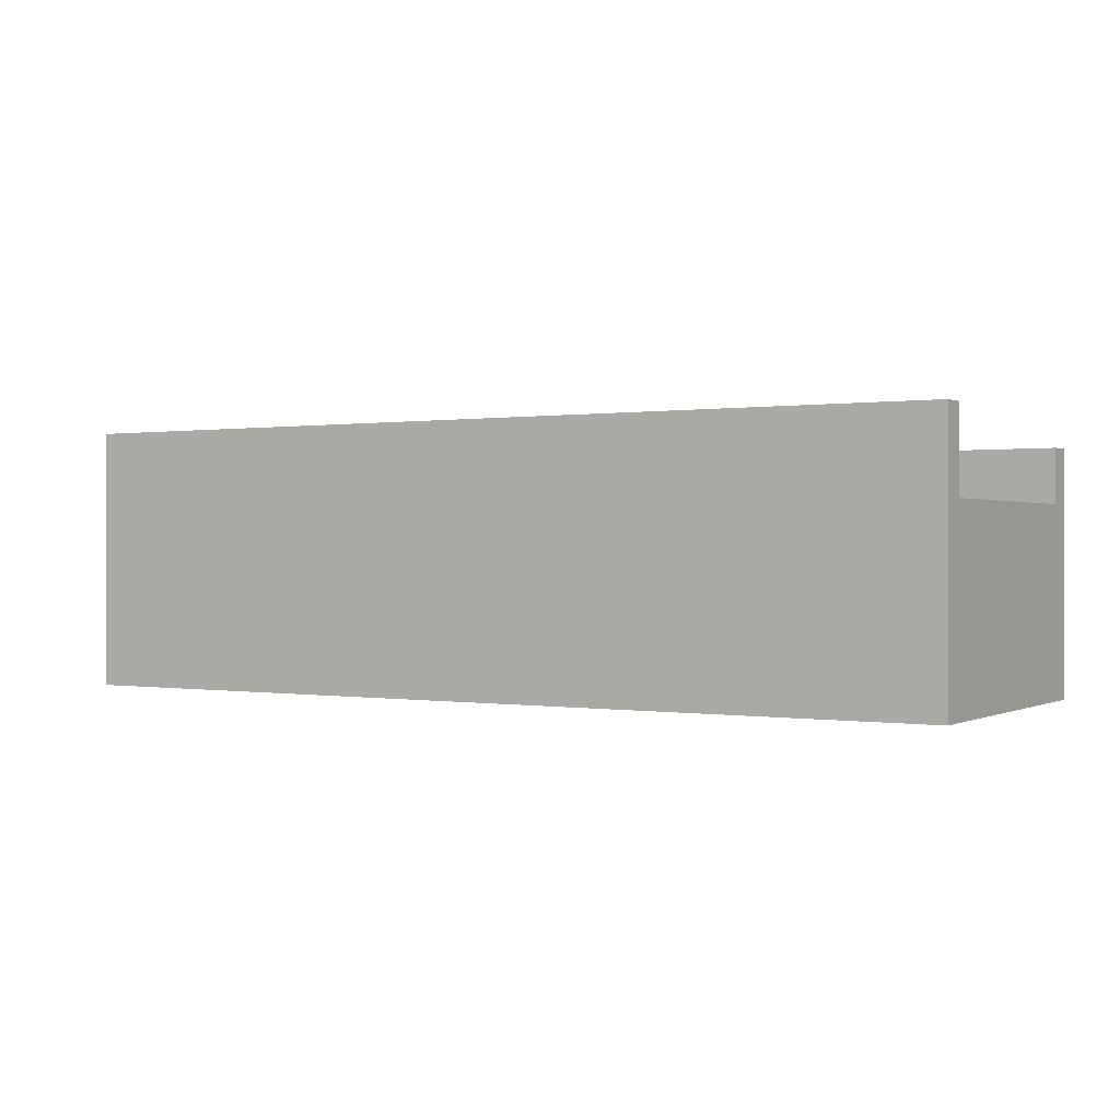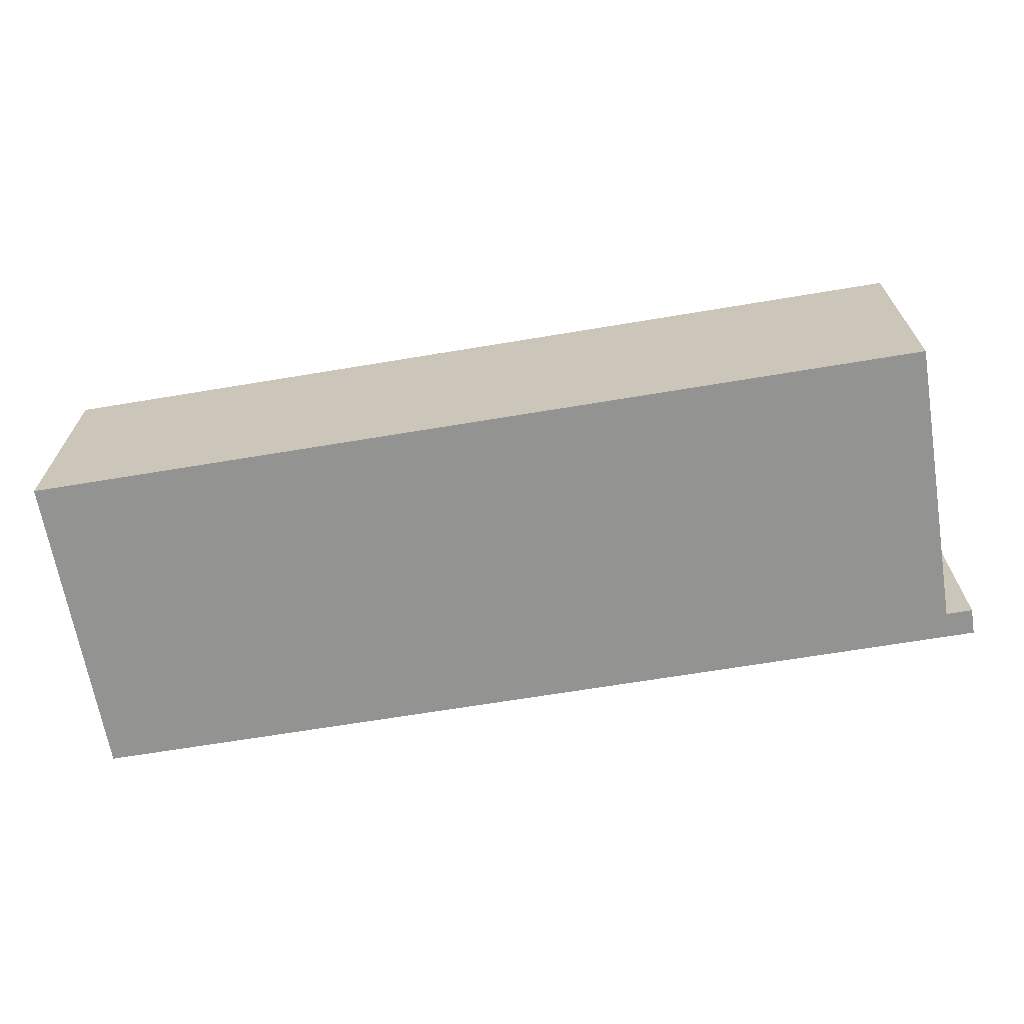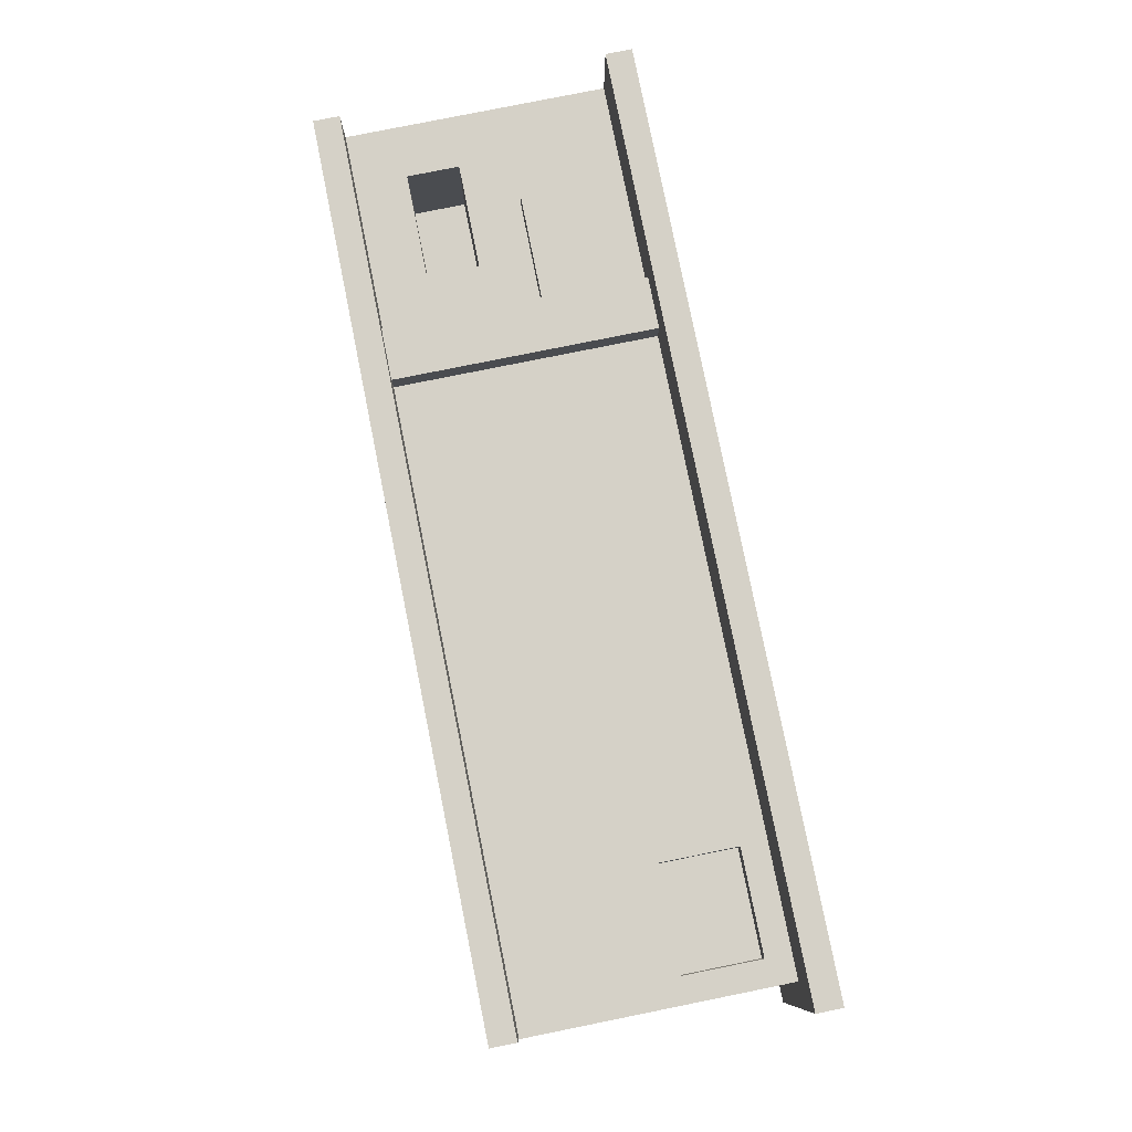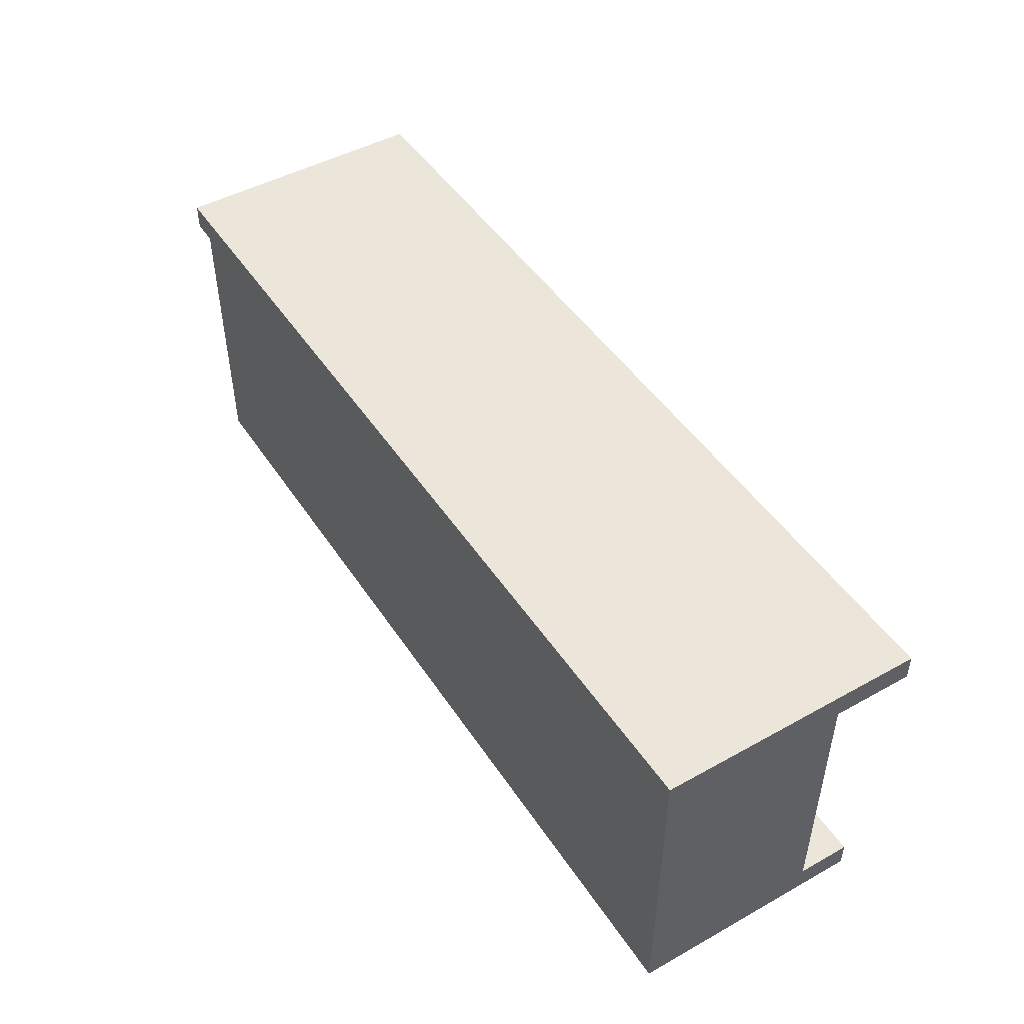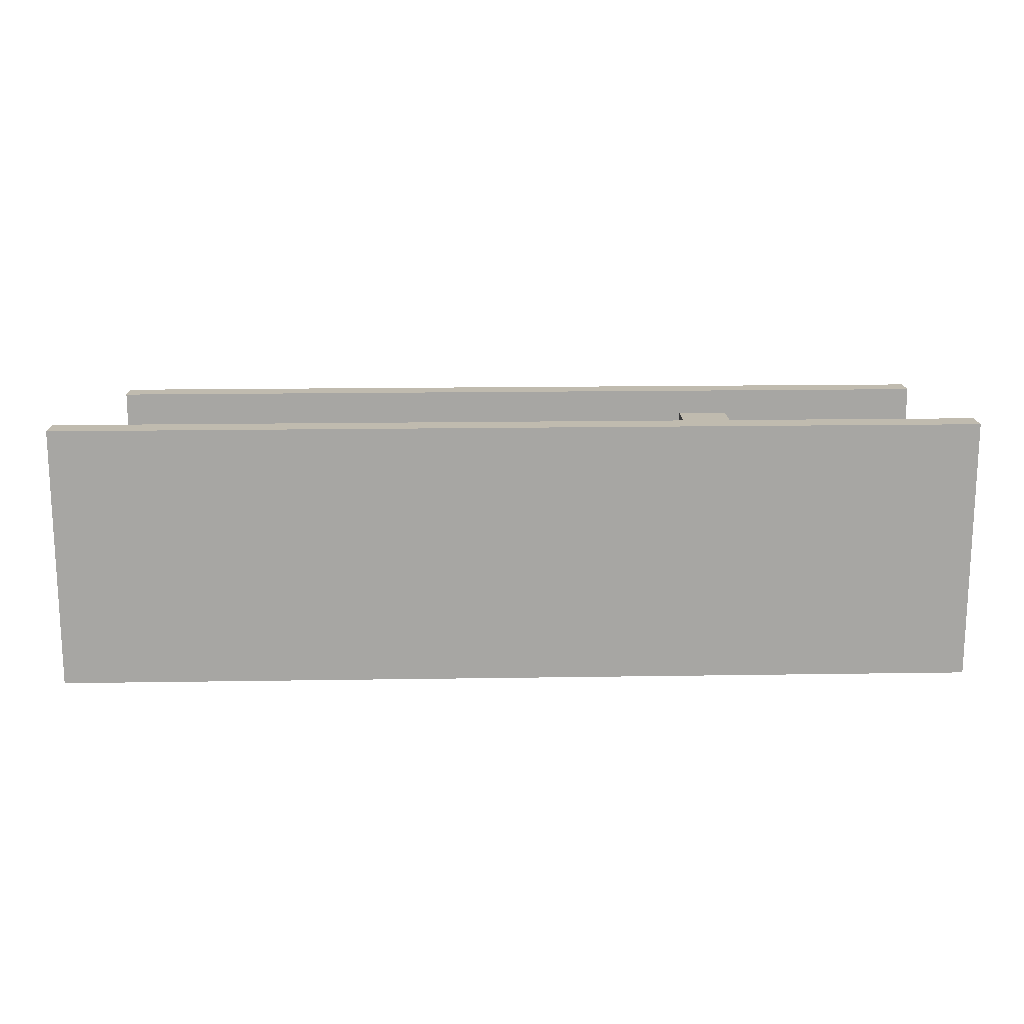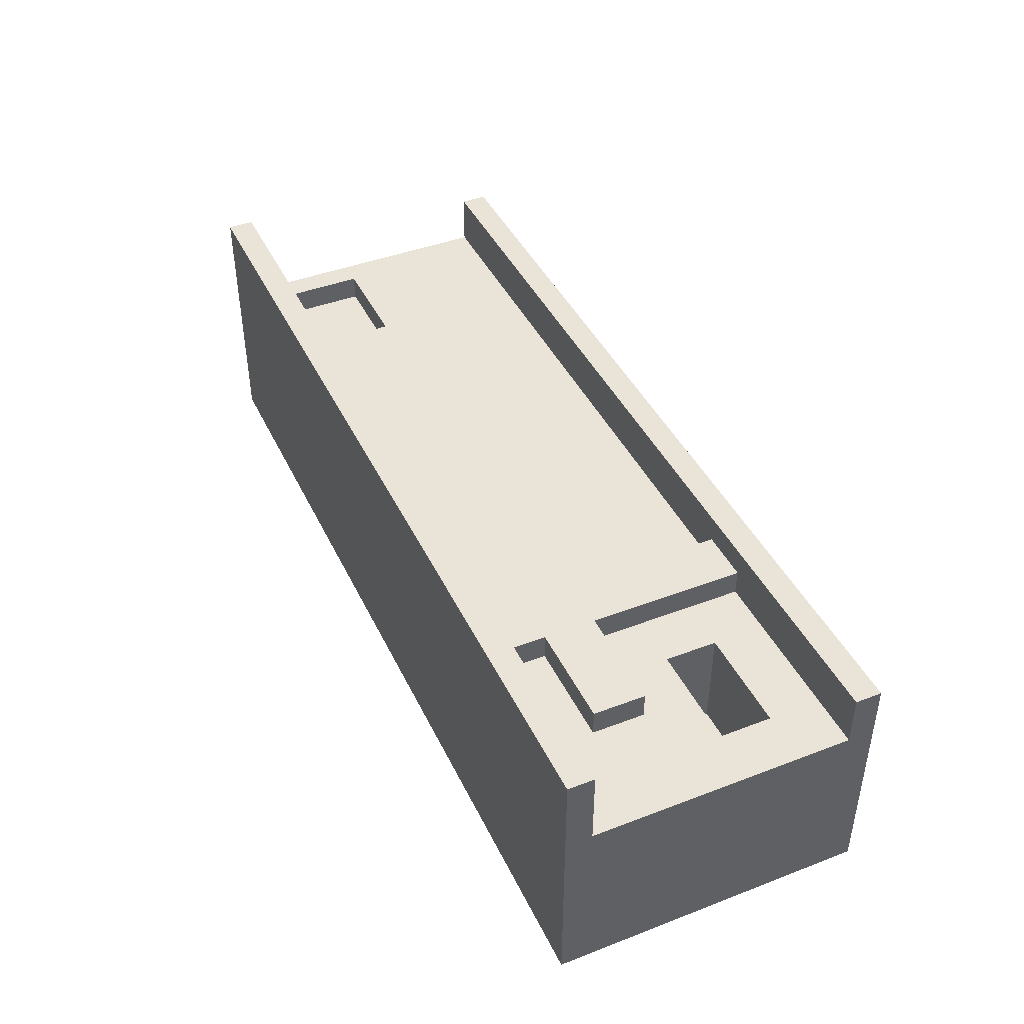
<metadata>
{"format":"obj","ext":"obj","renderer":"f3d","projection":"perspective","resolution":1024,"background":"white","views":[{"elev":0.3,"azim":-148.9,"up":"+Z"},{"elev":-66.6,"azim":9.5,"up":"+Z"},{"elev":79.7,"azim":78.6,"up":"+Z"},{"elev":47.6,"azim":-122.0,"up":"+Y"},{"elev":16.0,"azim":178.1,"up":"+Z"},{"elev":42.9,"azim":-114.4,"up":"+Z"}]}
</metadata>
<code>
o
v 4.6 2 -5.6
v 4.6 2 -6.5
v 4.6 2.1 -5.6
v 4.6 2.1 -5.8
v 4.6 2.1 -6.5
v 4.6 3.1 -5.5
v 4.6 3.1 -5.8
v 4.6 3.1 -6.5
v 4.6 3.2 -5.5
v 4.6 3.2 -6.5
v 5 2.7 -5.7
v 5 2.7 -5.8
v 5 2.9 -5.7
v 5 2.9 -5.8
v 5.2 2.3 -5.8
v 5.2 2.3 -6.2
v 5.2 2.5 -5.8
v 5.2 2.5 -6.2
v 5.4 2.1 -5.7
v 5.4 2.1 -5.8
v 5.4 2.7 -5.7
v 5.4 2.7 -5.8
v 5.4 2.9 -5.7
v 5.4 2.9 -5.8
v 5.4 3.1 -5.7
v 5.4 3.1 -5.8
v 7.9 2.7 -5.8
v 7.9 2.7 -5.9
v 7.9 3 -5.8
v 7.9 3 -5.9
v 4.8 2.3 -5.8
v 4.8 2.3 -6.2
v 4.8 2.5 -5.8
v 4.8 2.5 -6.2
v 5.6 2.1 -5.7
v 5.6 2.1 -5.8
v 5.6 3.1 -5.7
v 5.6 3.1 -5.8
v 7.5 2.7 -5.8
v 7.5 2.7 -5.9
v 7.5 3 -5.8
v 7.5 3 -5.9
v 8 2 -5.6
v 8 2 -6.5
v 8 2.1 -5.6
v 8 2.1 -5.8
v 8 2.1 -6.5
v 8 2.6 -5.8
v 8 2.6 -6.2
v 8 3.1 -5.8
v 8 3.1 -6.2
v 8 3.1 -6.5
v 8.1 3.1 -5.5
v 8.1 3.1 -6.5
v 8.1 3.2 -5.5
v 8.1 3.2 -6.5
v 4.6 3.1 -5.5
v 4.6 3.2 -5.5
v 8.1 3.1 -5.5
v 8.1 3.2 -5.5
v 4.6 2 -5.6
v 4.6 2.1 -5.6
v 7 2 -5.6
v 7 2.1 -5.6
v 7.8 2 -5.6
v 7.8 2.1 -5.6
v 7.9 2 -5.6
v 7.9 2.1 -5.6
v 8 2 -5.6
v 8 2.1 -5.6
v 5 2.7 -5.7
v 5 2.9 -5.7
v 5.4 2.1 -5.7
v 5.4 2.7 -5.7
v 5.4 2.9 -5.7
v 5.4 3.1 -5.7
v 5.6 2.1 -5.7
v 5.6 3.1 -5.7
v 4.6 2.1 -5.8
v 4.6 3.1 -5.8
v 4.8 2.1 -5.8
v 4.8 2.3 -5.8
v 4.8 2.5 -5.8
v 4.8 3.1 -5.8
v 4.9 3.1 -5.8
v 5 2.7 -5.8
v 5 2.9 -5.8
v 5.2 2.3 -5.8
v 5.2 2.5 -5.8
v 5.4 2.1 -5.8
v 5.4 2.7 -5.8
v 5.4 2.9 -5.8
v 5.4 3.1 -5.8
v 5.6 2.1 -5.8
v 5.6 3.1 -5.8
v 5.8 2.1 -5.8
v 5.8 2.4 -5.8
v 5.8 2.6 -5.8
v 5.8 3.1 -5.8
v 6 2.1 -5.8
v 6 2.4 -5.8
v 6 2.6 -5.8
v 6 3.1 -5.8
v 6.2 2.1 -5.8
v 6.2 3.1 -5.8
v 6.4 2.1 -5.8
v 6.4 3.1 -5.8
v 6.6 2.2 -5.8
v 6.6 3 -5.8
v 6.9 2.2 -5.8
v 6.9 3 -5.8
v 7 2.1 -5.8
v 7.1 2.1 -5.8
v 7.1 3.1 -5.8
v 7.3 2.1 -5.8
v 7.3 3.1 -5.8
v 7.5 2.1 -5.8
v 7.5 2.6 -5.8
v 7.5 2.7 -5.8
v 7.5 3 -5.8
v 7.9 2.7 -5.8
v 7.9 3 -5.8
v 7.9 3.1 -5.8
v 8 2.1 -5.8
v 8 2.6 -5.8
v 8 3.1 -5.8
v 7.5 2.7 -5.9
v 7.5 3 -5.9
v 7.9 2.7 -5.9
v 7.9 3 -5.9
v 4.8 2.3 -6.2
v 4.8 2.5 -6.2
v 5.2 2.3 -6.2
v 5.2 2.5 -6.2
v 4.6 2 -6.5
v 4.6 2.1 -6.5
v 4.6 3.1 -6.5
v 4.6 3.2 -6.5
v 7 2 -6.5
v 7 2.1 -6.5
v 8 2 -6.5
v 8 2.1 -6.5
v 8 3.1 -6.5
v 8.1 3.1 -6.5
v 8.1 3.2 -6.5
v 4.6 2 -5.6
v 7 2 -5.6
v 7.8 2 -5.6
v 7.9 2 -5.6
v 8 2 -5.6
v 7.8 2 -5.7
v 7.9 2 -5.7
v 4.6 2 -6.5
v 7 2 -6.5
v 8 2 -6.5
v 4.8 2.5 -5.8
v 5.2 2.5 -5.8
v 4.8 2.5 -6.2
v 5.2 2.5 -6.2
v 5 2.7 -5.7
v 5.4 2.7 -5.7
v 5 2.7 -5.8
v 5.4 2.7 -5.8
v 7.5 3 -5.8
v 7.9 3 -5.8
v 7.5 3 -5.9
v 7.9 3 -5.9
v 4.6 3.1 -5.5
v 8.1 3.1 -5.5
v 4.8 3.1 -5.7
v 4.9 3.1 -5.7
v 5.4 3.1 -5.7
v 5.6 3.1 -5.7
v 7.9 3.1 -5.7
v 8 3.1 -5.7
v 4.6 3.1 -5.8
v 4.8 3.1 -5.8
v 4.9 3.1 -5.8
v 5.4 3.1 -5.8
v 5.6 3.1 -5.8
v 5.8 3.1 -5.8
v 6 3.1 -5.8
v 6.2 3.1 -5.8
v 6.4 3.1 -5.8
v 7.1 3.1 -5.8
v 7.3 3.1 -5.8
v 7.9 3.1 -5.8
v 8 3.1 -5.8
v 8 3.1 -6.2
v 8 3.1 -6.5
v 8.1 3.1 -6.5
v 4.6 2.1 -5.6
v 7 2.1 -5.6
v 7.8 2.1 -5.6
v 7.9 2.1 -5.6
v 8 2.1 -5.6
v 5.4 2.1 -5.7
v 5.6 2.1 -5.7
v 7.8 2.1 -5.7
v 7.9 2.1 -5.7
v 4.6 2.1 -5.8
v 4.8 2.1 -5.8
v 5.4 2.1 -5.8
v 5.6 2.1 -5.8
v 5.8 2.1 -5.8
v 6 2.1 -5.8
v 6.2 2.1 -5.8
v 6.4 2.1 -5.8
v 7 2.1 -5.8
v 7.1 2.1 -5.8
v 7.3 2.1 -5.8
v 7.5 2.1 -5.8
v 8 2.1 -5.8
v 4.8 2.3 -5.8
v 5.2 2.3 -5.8
v 4.8 2.3 -6.2
v 5.2 2.3 -6.2
v 7.5 2.7 -5.8
v 7.9 2.7 -5.8
v 7.5 2.7 -5.9
v 7.9 2.7 -5.9
v 5 2.9 -5.7
v 5.4 2.9 -5.7
v 5 2.9 -5.8
v 5.4 2.9 -5.8
v 4.6 3.2 -5.5
v 8.1 3.2 -5.5
v 4.8 3.2 -5.7
v 4.9 3.2 -5.7
v 7.9 3.2 -5.7
v 8 3.2 -5.7
v 7.9 3.2 -5.8
v 8 3.2 -5.8
v 7.9 3.2 -5.9
v 8 3.2 -5.9
v 7.9 3.2 -6.1
v 8 3.2 -6.1
v 4.8 3.2 -6.2
v 4.9 3.2 -6.2
v 4.6 3.2 -6.5
v 8.1 3.2 -6.5
f 3 2 1
f 4 2 3
f 5 2 4
f 7 5 4
f 8 5 7
f 9 7 6
f 9 8 7
f 10 8 9
f 13 12 11
f 14 12 13
f 17 16 15
f 18 16 17
f 21 20 19
f 22 20 21
f 25 24 23
f 26 24 25
f 29 28 27
f 30 28 29
f 31 32 33
f 33 32 34
f 35 36 37
f 37 36 38
f 39 40 41
f 41 40 42
f 43 44 45
f 45 44 46
f 46 44 47
f 46 47 48
f 48 47 49
f 48 49 50
f 49 47 51
f 50 49 51
f 51 47 52
f 53 54 55
f 55 54 56
f 59 58 57
f 60 58 59
f 63 62 61
f 64 62 63
f 65 64 63
f 66 64 65
f 67 66 65
f 68 66 67
f 69 68 67
f 70 68 69
f 74 72 71
f 75 72 74
f 77 74 73
f 77 76 75
f 77 75 74
f 78 76 77
f 81 80 79
f 82 80 81
f 83 80 82
f 84 80 83
f 85 84 83
f 86 85 83
f 87 85 86
f 88 82 81
f 89 86 83
f 90 88 81
f 90 89 88
f 91 86 89
f 91 89 90
f 92 85 87
f 93 85 92
f 96 95 94
f 97 95 96
f 98 95 97
f 99 95 98
f 100 97 96
f 101 98 97
f 101 97 100
f 102 99 98
f 102 98 101
f 103 99 102
f 104 101 100
f 104 102 101
f 104 103 102
f 105 103 104
f 106 105 104
f 107 105 106
f 108 107 106
f 109 107 108
f 110 108 106
f 110 109 108
f 111 107 109
f 111 109 110
f 112 110 106
f 112 111 110
f 113 111 112
f 114 107 111
f 114 111 113
f 115 114 113
f 116 114 115
f 117 116 115
f 118 116 117
f 119 116 118
f 120 116 119
f 121 119 118
f 122 116 120
f 123 116 122
f 124 118 117
f 125 121 118
f 125 118 124
f 125 122 121
f 125 123 122
f 126 123 125
f 129 128 127
f 130 128 129
f 133 132 131
f 134 132 133
f 135 136 139
f 136 137 140
f 139 136 140
f 139 140 141
f 140 137 142
f 141 140 142
f 137 138 143
f 142 137 143
f 143 138 144
f 144 138 145
f 151 148 147
f 151 149 148
f 152 150 149
f 152 149 151
f 153 147 146
f 154 151 147
f 154 147 153
f 154 152 151
f 155 150 152
f 155 152 154
f 158 157 156
f 159 157 158
f 162 161 160
f 163 161 162
f 166 165 164
f 167 165 166
f 170 169 168
f 171 169 170
f 172 169 171
f 173 169 172
f 174 169 173
f 175 169 174
f 176 170 168
f 177 171 170
f 177 170 176
f 178 172 171
f 178 171 177
f 179 172 178
f 180 174 173
f 181 174 180
f 182 174 181
f 183 174 182
f 184 174 183
f 185 174 184
f 186 174 185
f 187 175 174
f 187 174 186
f 188 169 175
f 188 175 187
f 189 169 188
f 190 169 189
f 191 169 190
f 192 193 197
f 197 193 198
f 193 194 199
f 194 195 199
f 195 196 200
f 199 195 200
f 192 197 201
f 201 197 202
f 202 197 203
f 198 193 204
f 204 193 205
f 205 193 206
f 206 193 207
f 207 193 208
f 193 199 209
f 208 193 209
f 199 200 209
f 209 200 210
f 210 200 211
f 211 200 212
f 200 196 213
f 212 200 213
f 214 215 216
f 216 215 217
f 218 219 220
f 220 219 221
f 222 223 224
f 224 223 225
f 226 227 228
f 228 227 229
f 229 227 230
f 230 227 231
f 229 230 232
f 230 231 232
f 231 227 233
f 232 231 233
f 229 232 234
f 232 233 234
f 233 227 235
f 234 233 235
f 229 234 236
f 234 235 236
f 235 227 237
f 236 235 237
f 226 228 238
f 228 229 238
f 236 237 239
f 238 229 239
f 229 236 239
f 226 238 240
f 238 239 240
f 237 227 241
f 240 239 241
f 239 237 241

</code>
